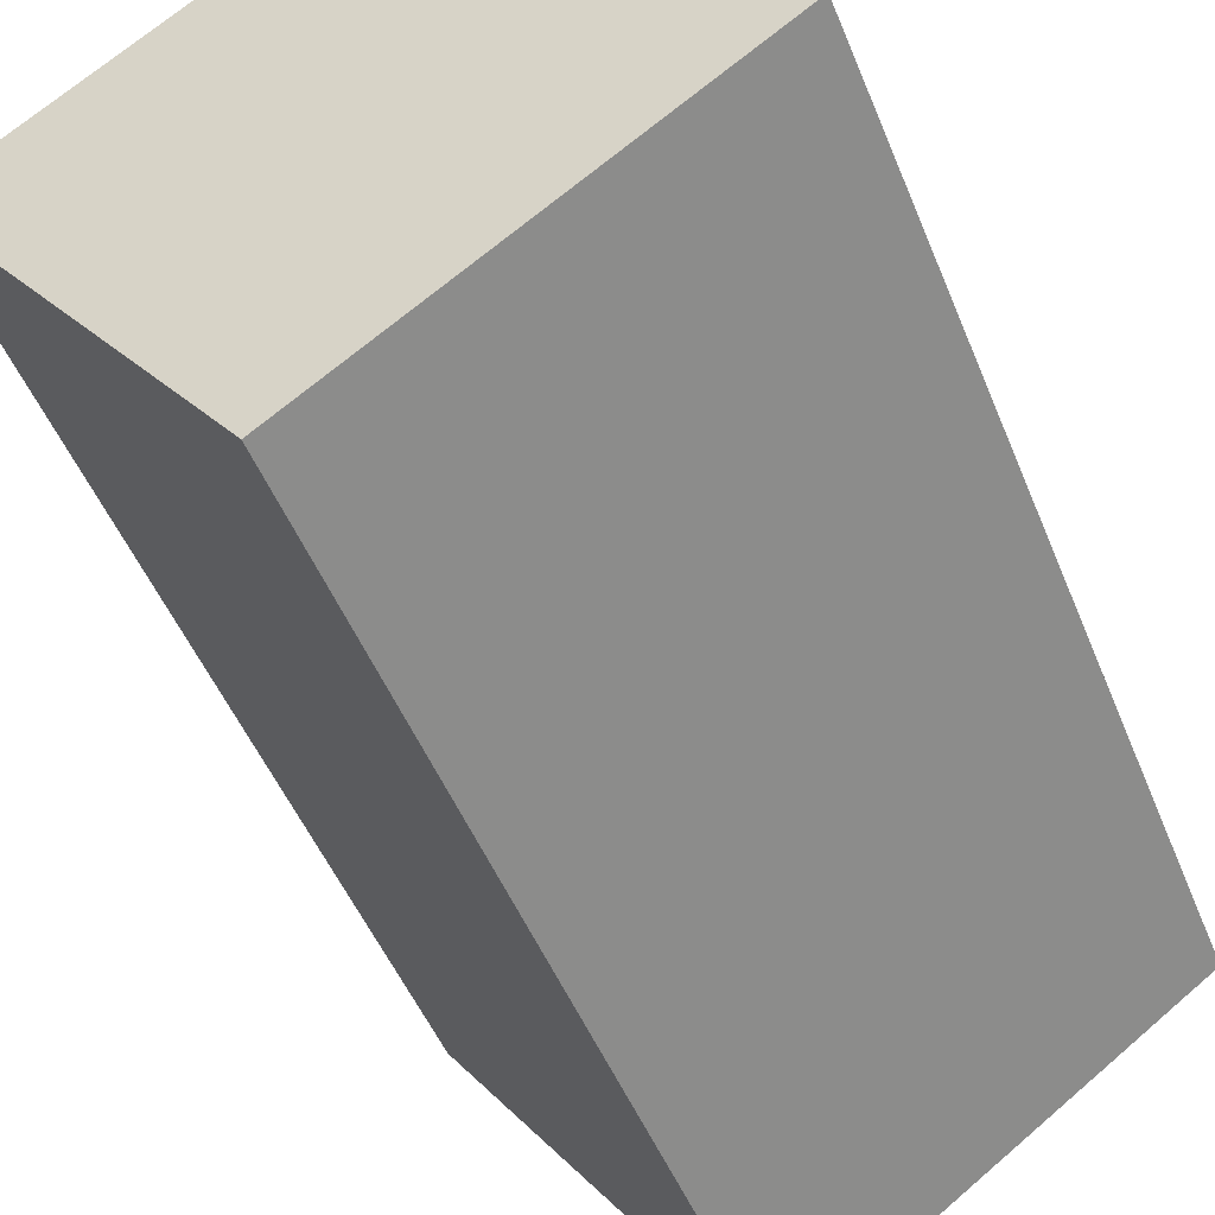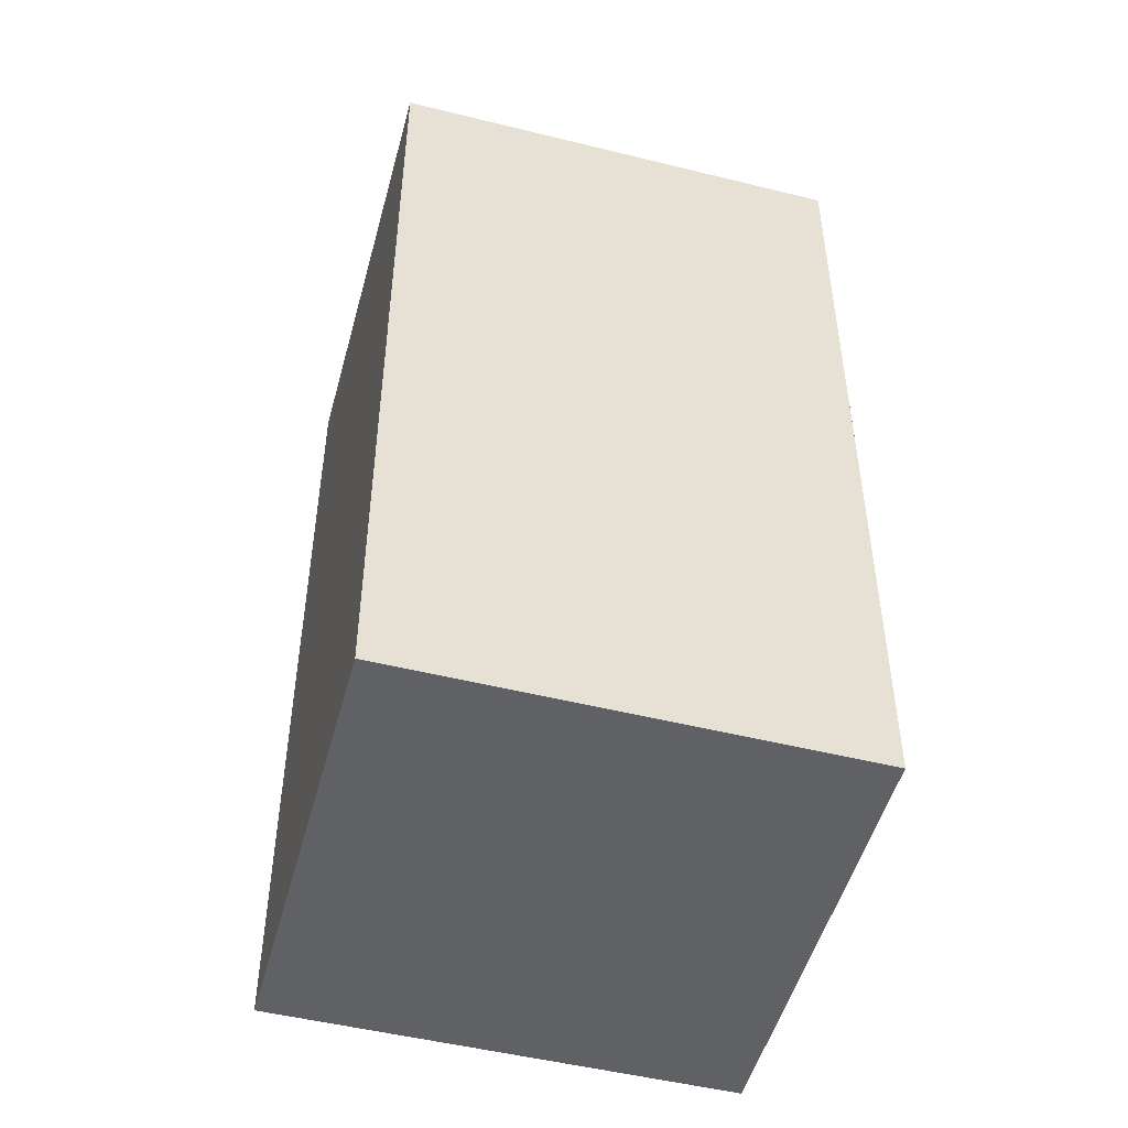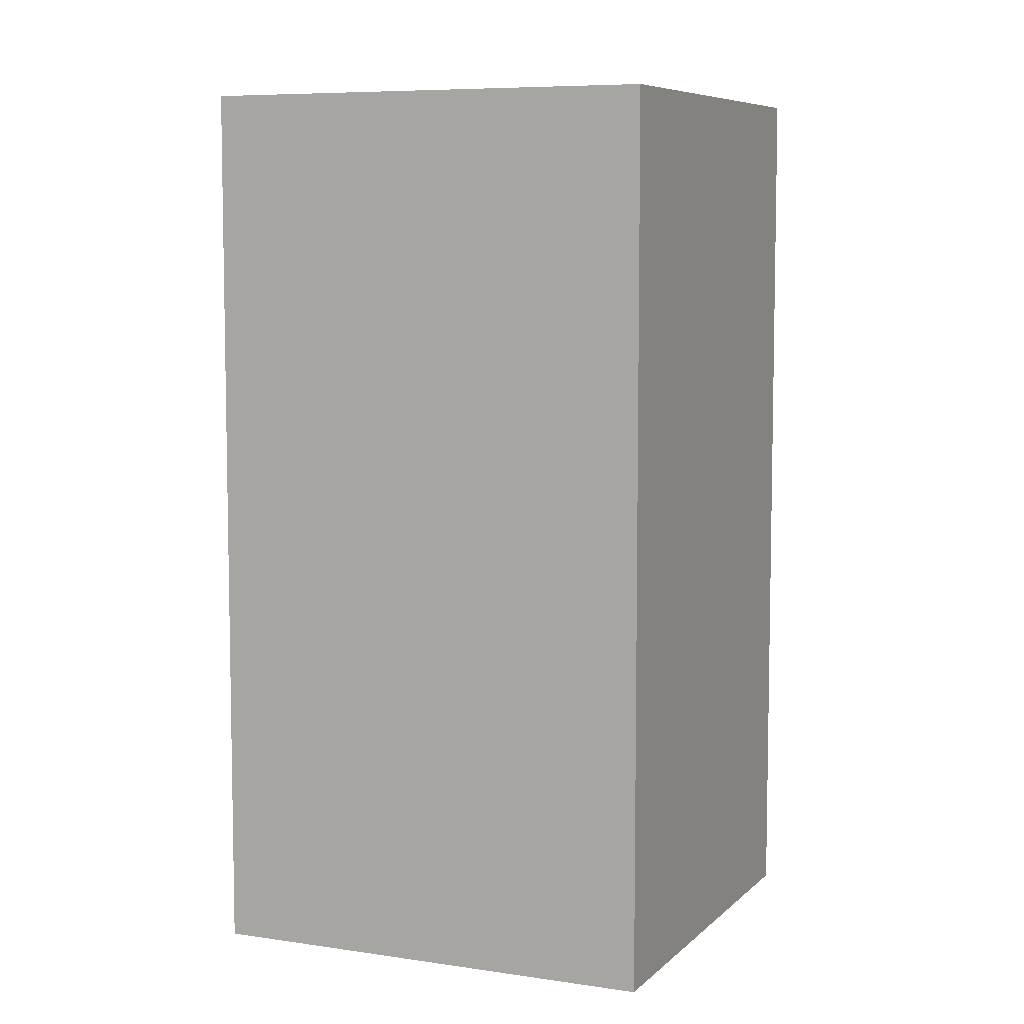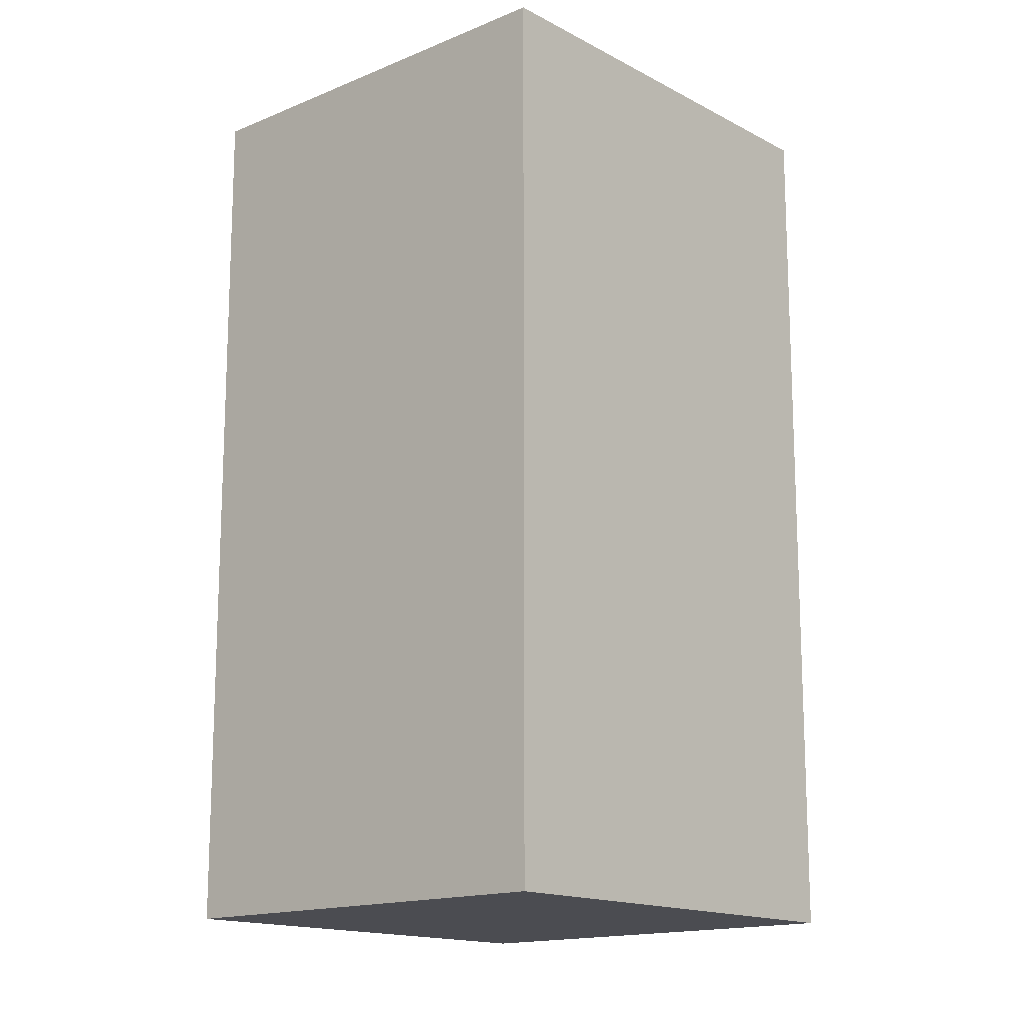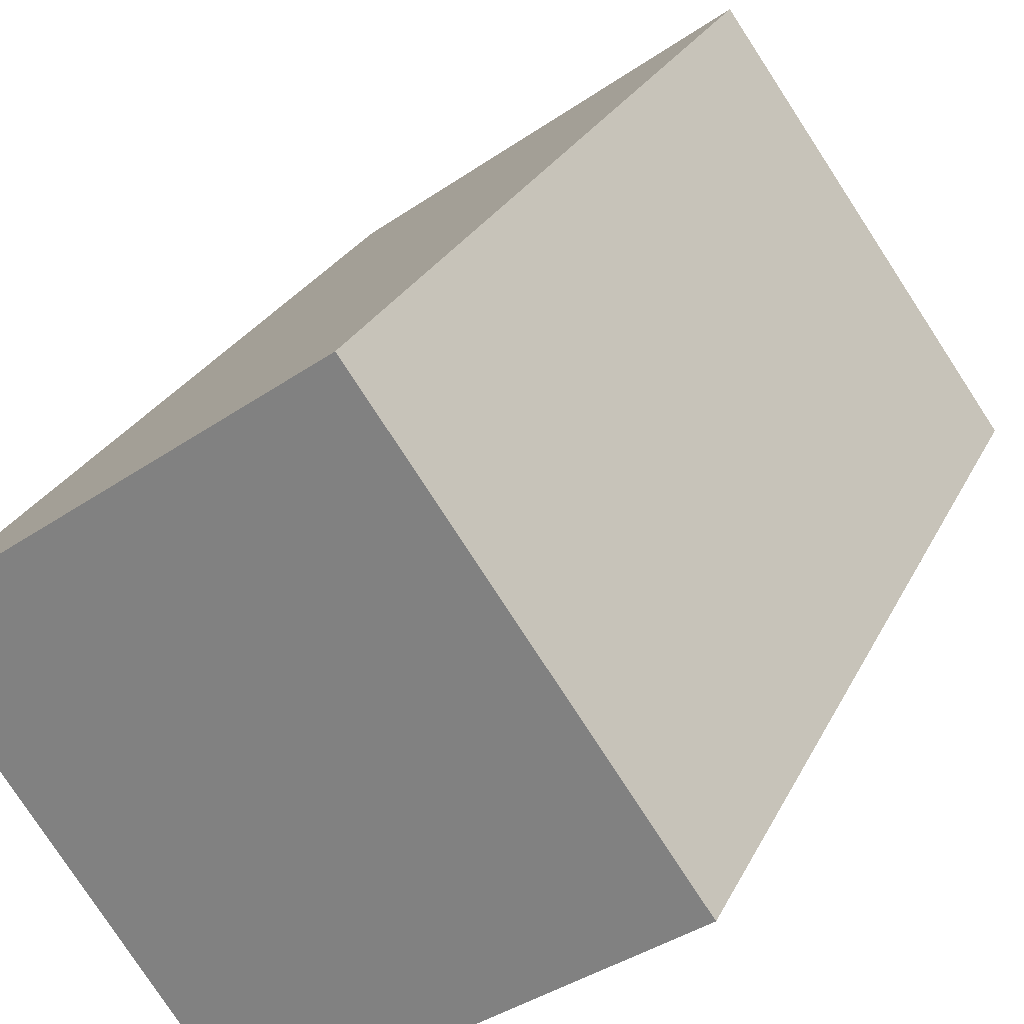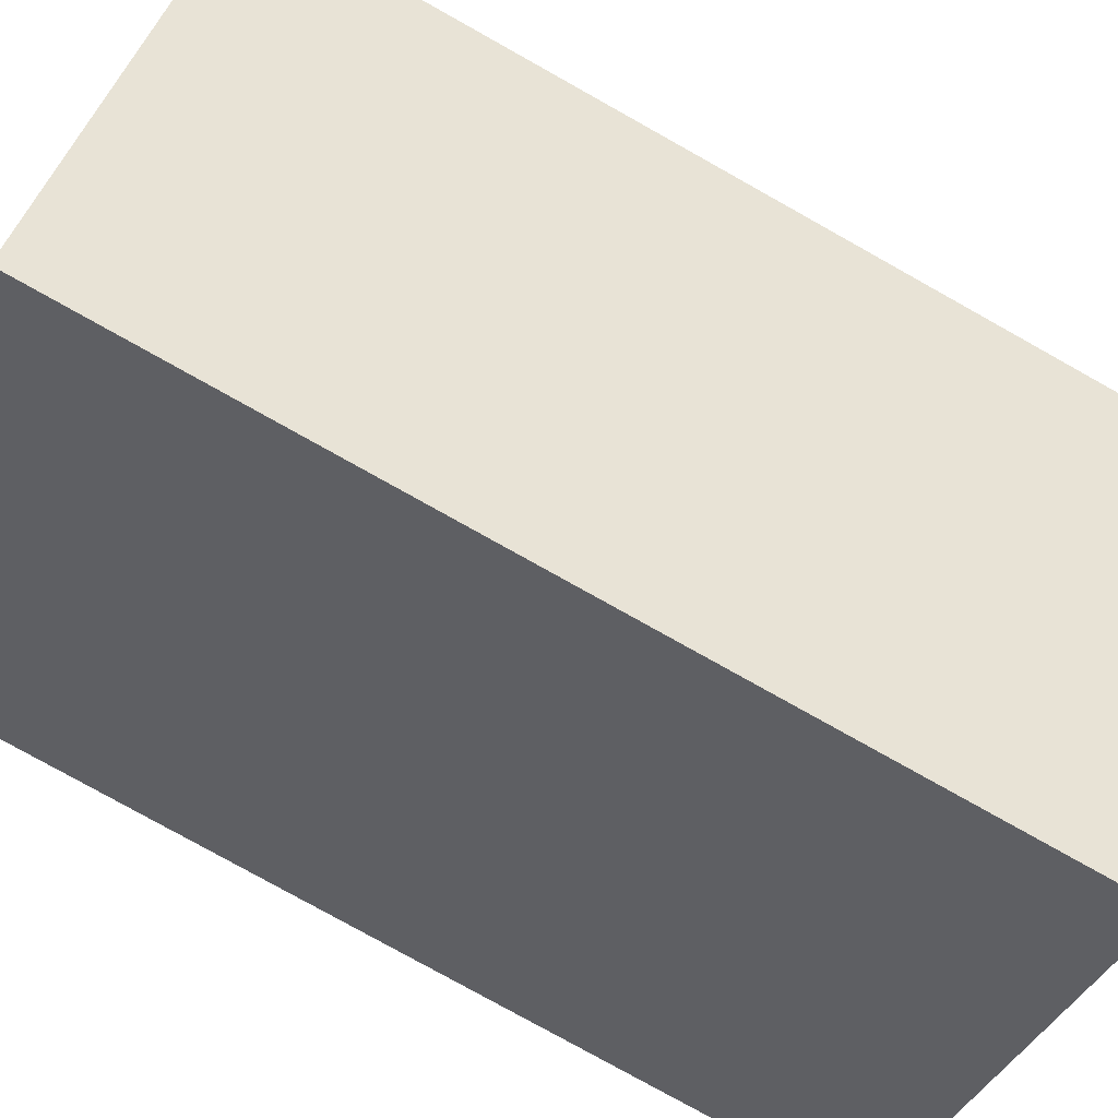
<metadata>
{"format":"obj","ext":"obj","renderer":"f3d","projection":"perspective","resolution":1024,"background":"white","views":[{"elev":-48.9,"azim":21.4,"up":"+Z"},{"elev":-50.3,"azim":39.1,"up":"+Y"},{"elev":7.2,"azim":-102.1,"up":"+Y"},{"elev":-15.3,"azim":5.9,"up":"+Y"},{"elev":24.9,"azim":20.5,"up":"+Z"},{"elev":-79.0,"azim":-119.2,"up":"+Z"}]}
</metadata>
<code>
v  2.311 5.761 1.672
v  1.746 5.761 -2.412
v  0 5.761 3.528e-16
v  4.051 5.761 -0.753
v  1.746 1.477e-16 -2.412
v  0 0 0
v  2.311 -1.024e-16 1.672
v  4.051 4.611e-17 -0.753
g defaultobject
f 1 2 3
f 2 1 4
f 5 3 2
f 3 5 6
f 6 1 3
f 1 6 7
f 7 4 1
f 4 7 8
f 8 2 4
f 2 8 5
f 5 7 6
f 7 5 8

</code>
